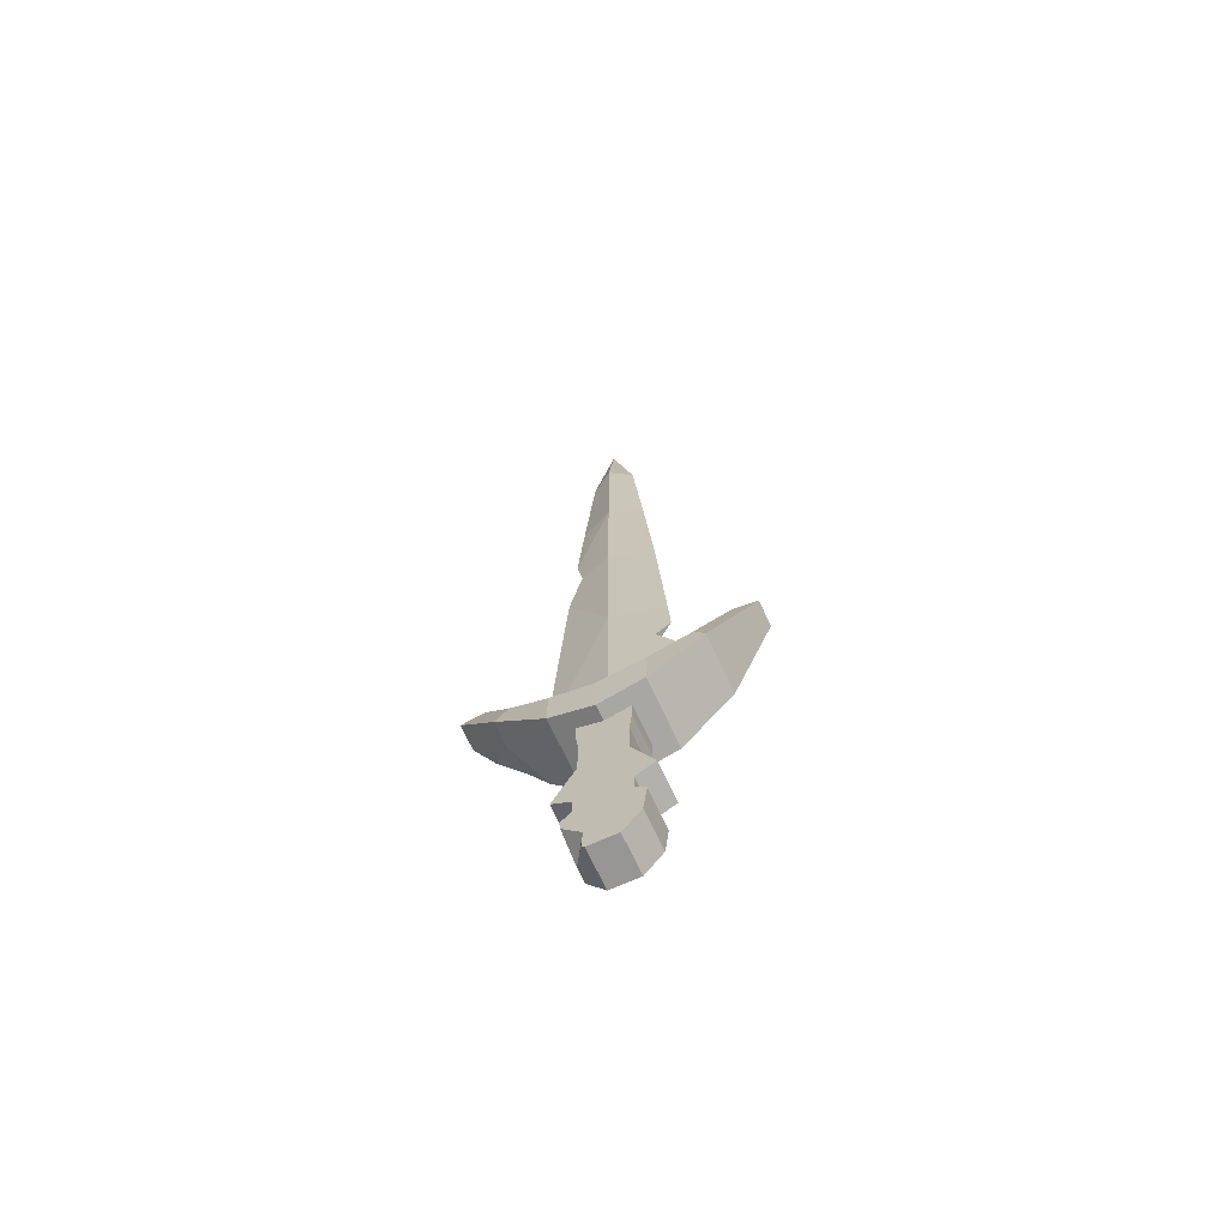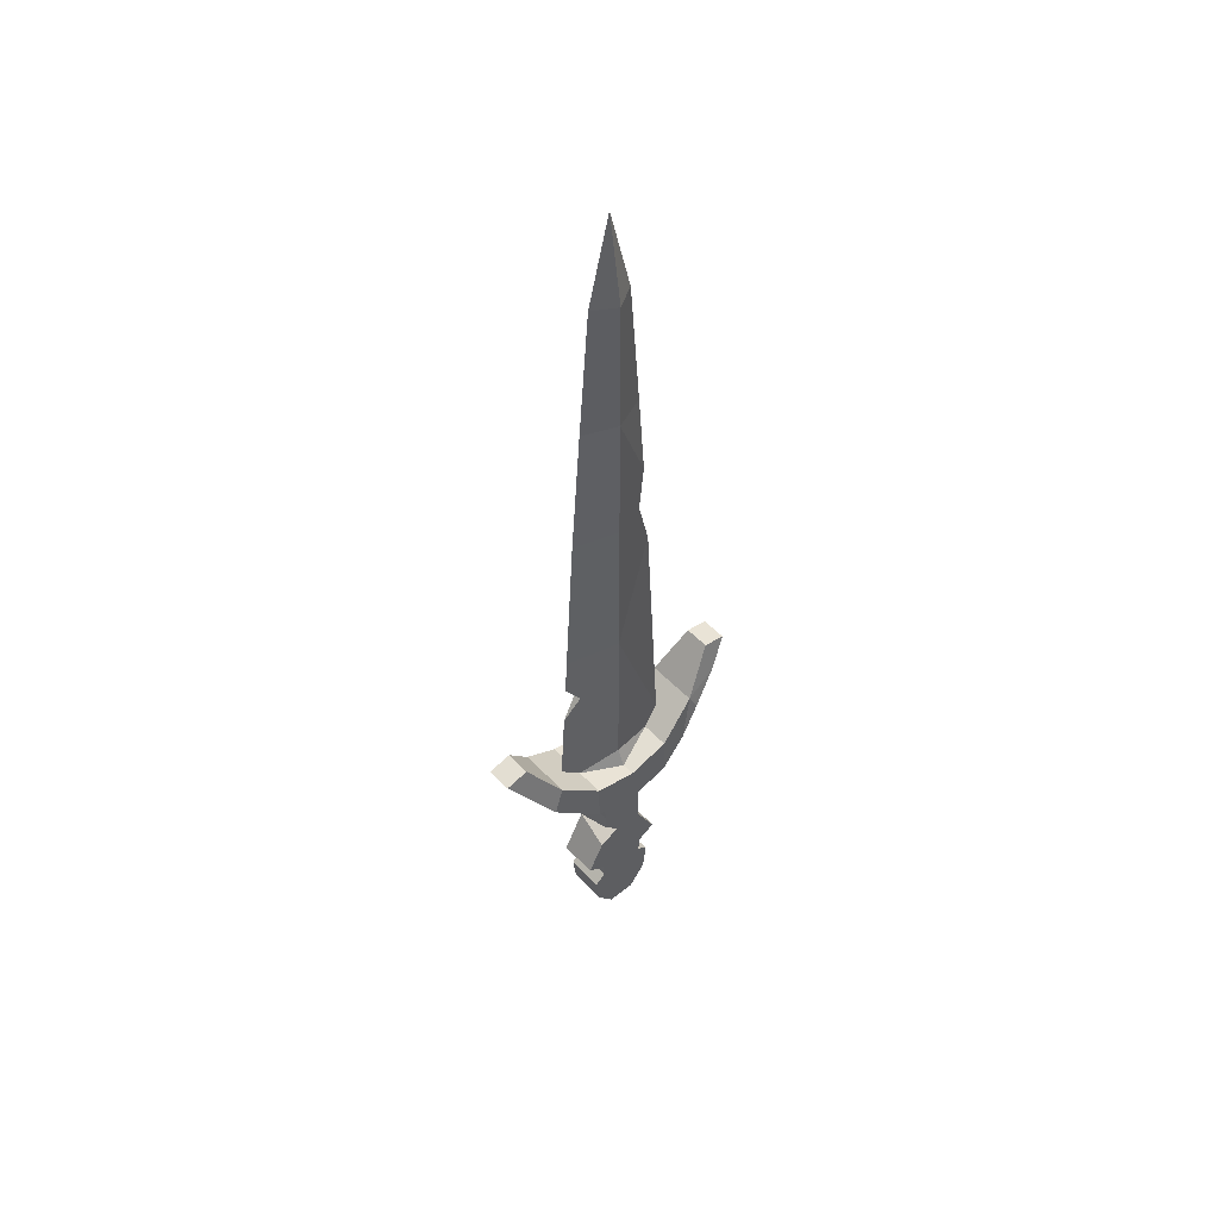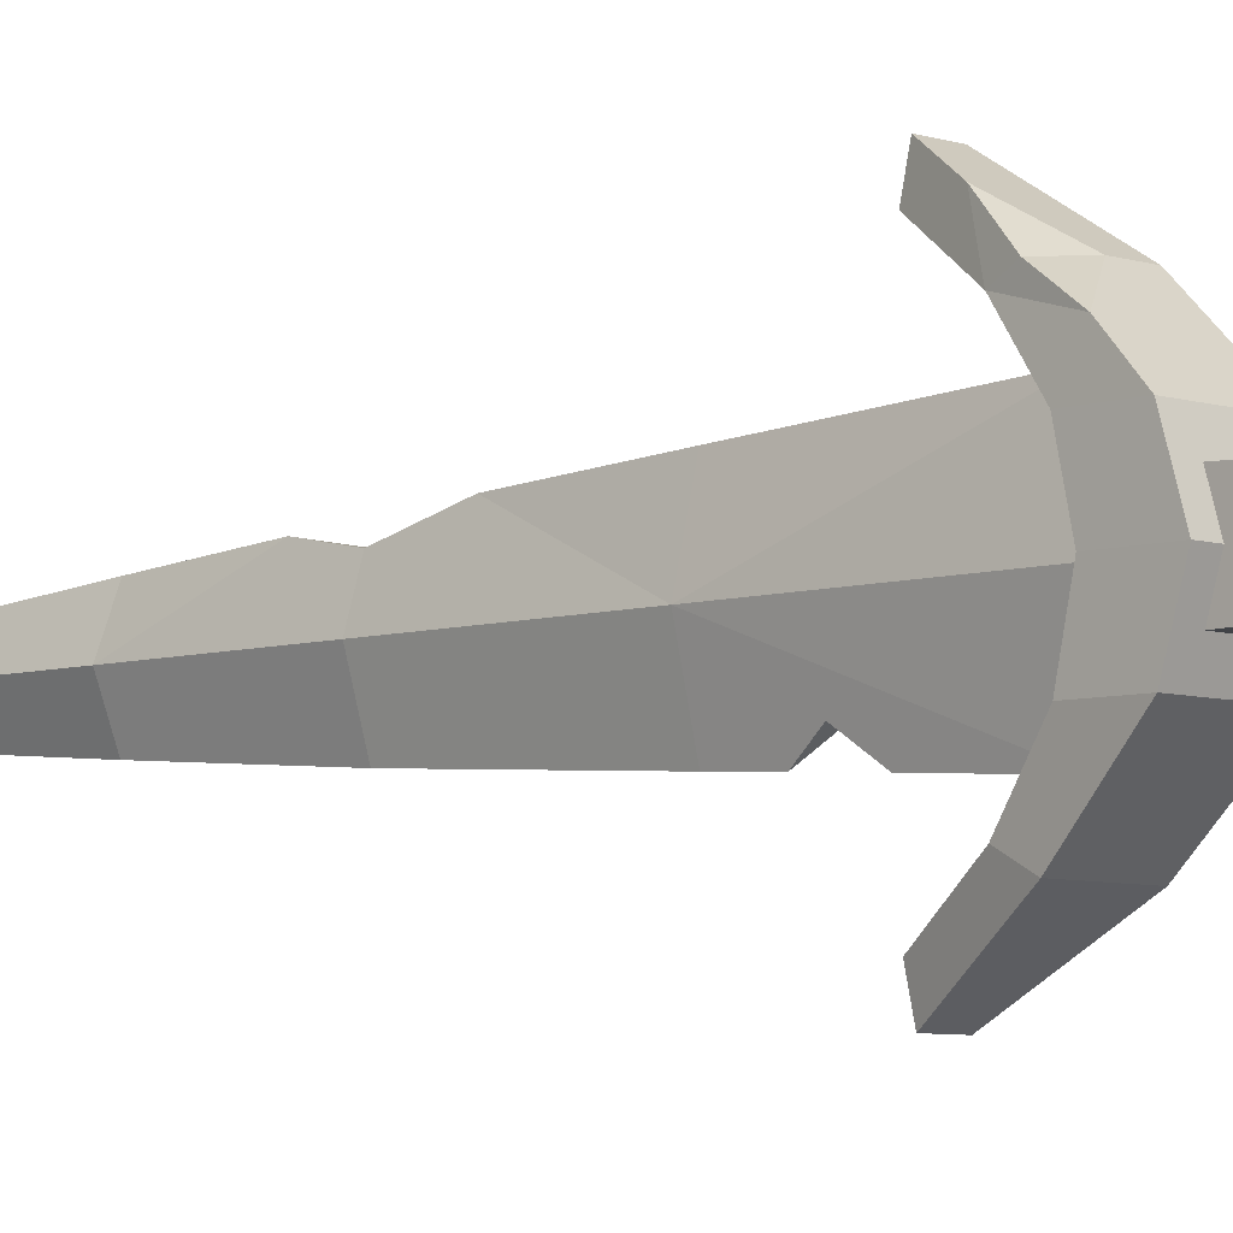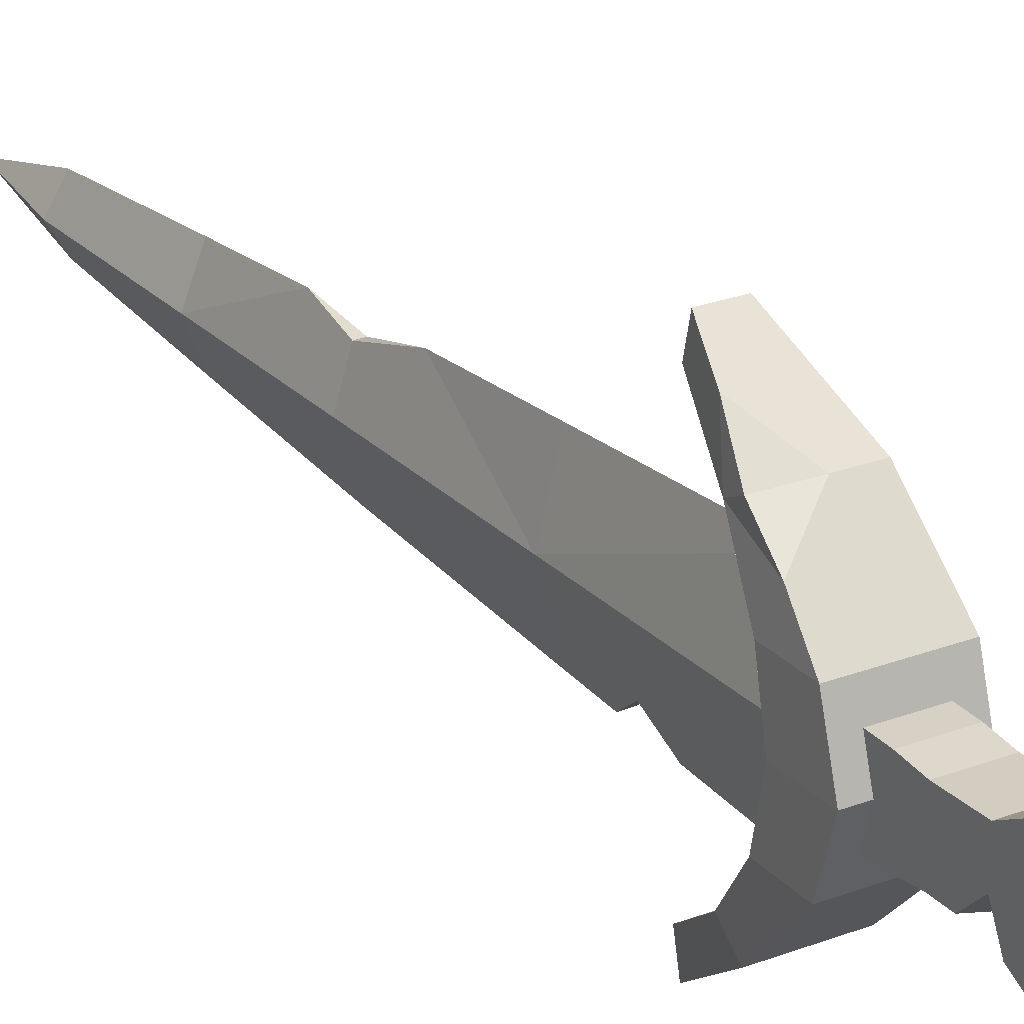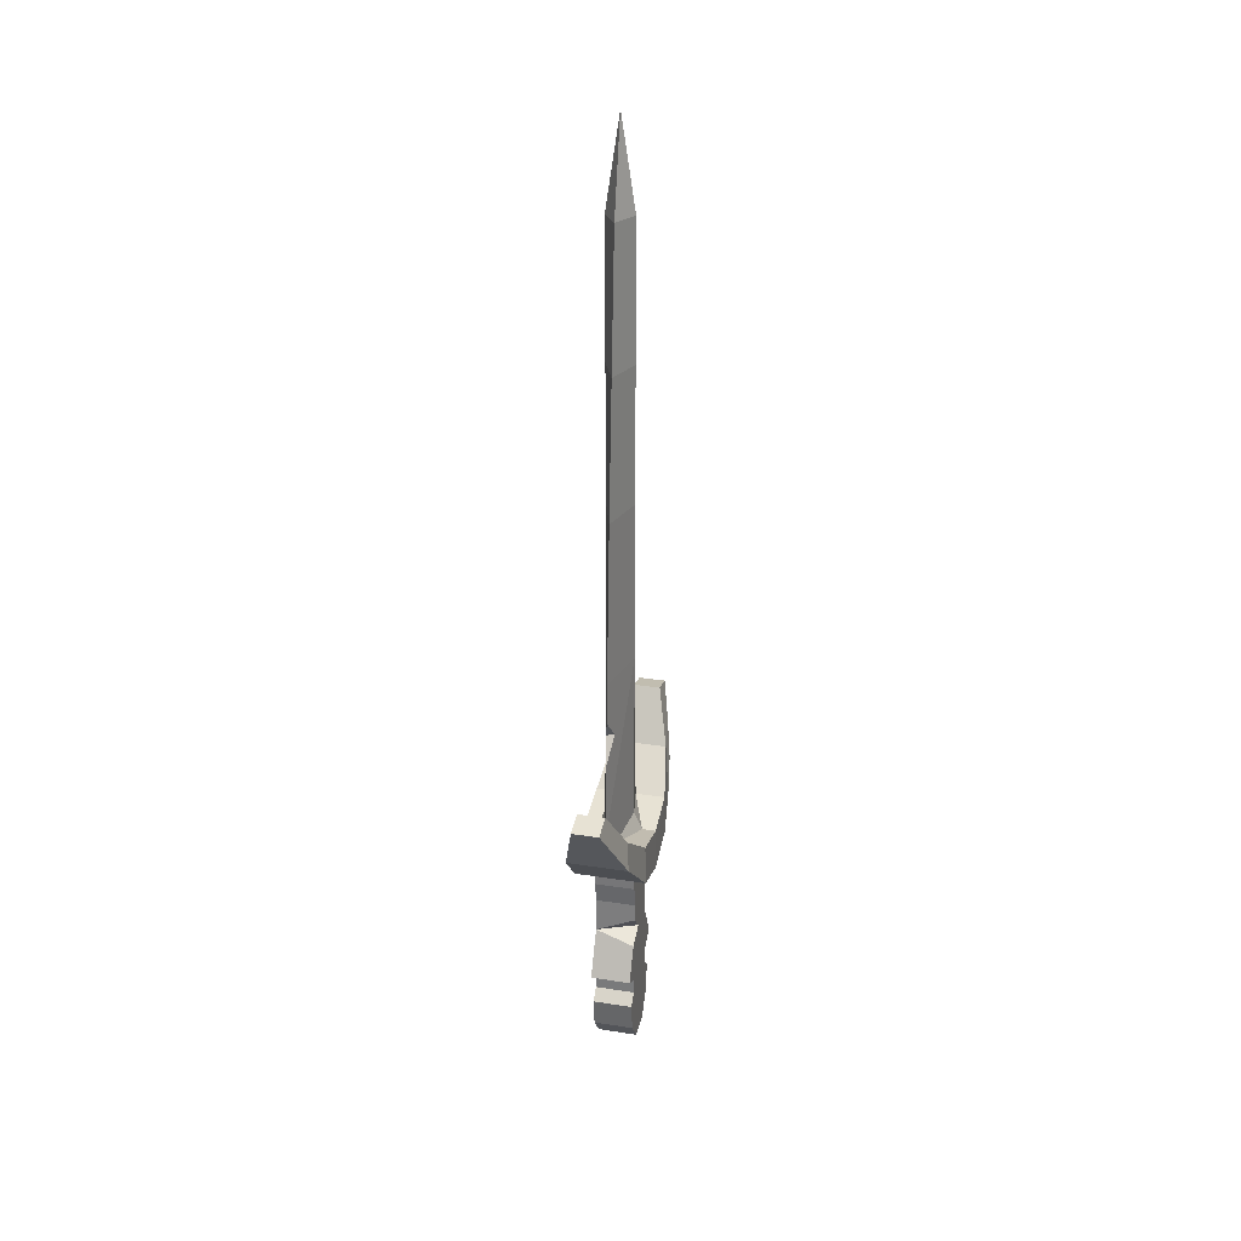
<metadata>
{"format":"obj","ext":"obj","renderer":"f3d","projection":"perspective","resolution":1024,"background":"white","views":[{"elev":-68.0,"azim":114.5,"up":"+Y"},{"elev":50.3,"azim":-131.4,"up":"+Y"},{"elev":-6.0,"azim":-45.3,"up":"+Z"},{"elev":24.9,"azim":-32.0,"up":"+Z"},{"elev":28.9,"azim":-167.0,"up":"+Y"}]}
</metadata>
<code>
v 2.719 5.888 1.6e-05
v 2.666 6.681 -3.432
v 0.404 6.681 -3.432
v 1.673 5.888 1.6e-05
v -1.673 5.888 1.6e-05
v -1.673 5.888 1.6e-05
v -2.666 6.681 3.432
v -2.719 5.888 1.6e-05
v -2.719 3.496 3.442
v 2.719 2.461 1.6e-05
v 2.719 3.496 3.442
v 1.673 5.888 1.6e-05
v 2.666 6.681 3.432
v 1e-06 20.65 -4.167
v -0.404 6.681 3.432
v -2.069 9.201 6.611
v 2.326 7.376 7.517
v -1.043 20.65 1.6e-05
v 2.069 9.201 6.611
v 1.043 20.65 1.6e-05
v 1e-06 20.65 4.167
v -1.016 12.46 10.99
v 1.016 12.46 10.99
v -1.016 12.88 9.139
v 0.404 6.681 3.432
v 1.016 12.88 9.139
v 1e-06 7.875 4.938
v 1e-06 32.9 -3.407
v -1.043 32.9 1.6e-05
v 1.043 32.9 1.6e-05
v 1e-06 43.22 -2.602
v 1e-06 43.22 2.602
v -1.043 43.22 1.6e-05
v 1.043 43.22 1.6e-05
v 1e-06 53.49 -1.749
v 1e-06 53.49 1.749
v -1.043 53.49 1.6e-05
v 1.043 53.49 1.6e-05
v 1e-06 60.35 1.6e-05
v 1e-06 7.875 -4.938
v 2.719 3.496 -3.442
v -1.518 3.05 1.958
v -1.518 1.652 1.916
v 1.518 1.652 1.916
v 1.518 3.05 1.958
v 2.069 9.201 -6.611
v 1.016 12.46 -10.99
v 1.016 12.88 -9.139
v -2.719 2.461 1.6e-05
v 2.326 7.376 -7.517
v -0.404 6.681 -3.432
v -1.016 12.88 -9.139
v -1.016 12.46 -10.99
v -2.069 9.201 -6.611
v -2.666 6.681 -3.432
v -2.719 3.496 -3.442
v -1.518 1e-06 1.721
v 1.518 1e-06 1.721
v -2.326 7.376 -7.517
v 1.518 1.652 -1.916
v 1.518 3.05 -1.958
v 1.518 2.461 1.6e-05
v 1.518 1e-06 -1.721
v -1.518 2.461 1.6e-05
v -1.518 1.652 -1.916
v -1.518 3.05 -1.958
v -1.518 -2.762 1.752
v 1.518 -2.762 1.752
v -1.518 1e-06 -1.721
v 1.518 -2.762 -1.752
v -1.518 -6.094 3.464
v 1.518 -6.094 3.464
v 1.518 -6.094 -3.464
v -1.518 -6.944 1.959
v 1.518 -6.944 1.959
v -1.518 -6.094 -3.464
v 1.518 -6.944 -1.959
v -1.518 -8.198 1.944
v 1.518 -8.198 1.944
v -1.518 -8.976 2.776
v 1.518 -8.976 2.776
v 1.518 -8.198 -1.944
v -1.518 -6.944 -1.959
v -1.518 -11.3 2.484
v 1.518 -8.976 -2.776
v -1.518 -8.198 -1.944
v 1.518 -11.3 -2.484
v -1.518 -8.976 -2.776
v 1.518 -13.1 1.102
v -1.518 -13.1 1.102
v -1.518 -11.3 -2.484
v 1.518 -13.1 -1.102
v -1.518 -13.1 -1.102
v 1.043 7.558 1.6e-05
v -1.043 7.325 1.6e-05
v 1e-06 36.26 3.145
v 0.2683 32.9 2.53
v 1e-06 28.8 3.661
v -0.2737 32.9 2.512
v 1e-06 14.12 -4.561
v 1e-06 17.61 -4.35
v -0.3184 16.02 -3.174
v 0.3029 15.92 -3.242
v -1.518 -3.556 -2.16
v -1.518 -2.762 -0.4559
v -1.518 -1.388 -1.737
v 1.518 -9.748 2.68
v 1.518 -11.3 1.223
v 1.518 -12.81 1.329
v -0.3645 -11.3 2.484
v -1.612 10.15 9.409
v -2.251 7.911 7.251
v -2.509 5.572 5.623
v 0.2225 7.376 7.517
f 1 2 3 4
f 15 95 6 5
f 9 7 8 49
f 11 10 1 13
f 101 14 20 103
f 20 40 103
f 40 100 103
f 112 113 114
f 95 51 6
f 5 6 15
f 7 15 6 8
f 17 11 13 19
f 111 112 114
f 94 25 12
f 23 17 19 26
f 12 25 4
f 4 25 13 1
f 28 14 18 29
f 20 14 28 30
f 21 98 18
f 99 29 18 98
f 21 20 98
f 20 30 97 98
f 26 19 16 24
f 31 28 29 33
f 30 28 31 34
f 22 23 26 24
f 33 29 99 96
f 96 32 33
f 97 30 34 96
f 32 96 34
f 13 25 27 19
f 19 27 16
f 7 16 27 15
f 35 31 33 37
f 34 31 35 38
f 33 32 36 37
f 36 32 34 38
f 35 37 39
f 39 38 35
f 37 36 39
f 36 38 39
f 41 2 1 10
f 42 43 44 45
f 47 48 46 50
f 50 46 2 41
f 54 52 53 59
f 46 48 52 54
f 8 55 56 49
f 57 58 44 43
f 53 52 48 47
f 55 54 59 56
f 51 55 8 6
f 62 44 60
f 60 61 62
f 60 44 58 63
f 49 64 42 9
f 45 62 10 11
f 11 9 42 45
f 59 53 47 50
f 61 60 65 66
f 67 68 58 57
f 56 59 50 41
f 43 65 69 57
f 63 58 68 70
f 66 65 64
f 64 43 42
f 65 60 63 69
f 55 51 40 54
f 54 40 46
f 2 46 40 3
f 71 72 68 67
f 70 105 106
f 68 72 73 70
f 74 75 72 71
f 104 105 70
f 73 72 75 77
f 78 79 75 74
f 80 81 79 78
f 77 75 79 82
f 71 76 83 74
f 81 80 107
f 110 107 80 84
f 79 81 85 82
f 74 83 86 78
f 87 85 81 107
f 87 107 108
f 76 73 77 83
f 83 77 82 86
f 86 88 80 78
f 10 62 61 41
f 66 64 49 56
f 66 56 41 61
f 89 109 90
f 90 109 110 84
f 86 82 85 88
f 91 84 80 88
f 92 87 108 89
f 108 109 89
f 88 85 87 91
f 93 92 89 90
f 90 84 91 93
f 91 87 92 93
f 18 27 21
f 18 14 101 102
f 18 102 40
f 102 100 40
f 20 21 27
f 3 94 12 4
f 20 94 3 40
f 20 27 25 94
f 18 95 15 27
f 18 40 51 95
f 97 99 98
f 96 99 97
f 103 100 102
f 101 103 102
f 104 76 71 105
f 105 71 67
f 105 67 57 106
f 57 69 106
f 69 63 70 106
f 104 70 73 76
f 108 110 109
f 107 110 108
f 111 22 24 16
f 16 112 111
f 7 9 113 16
f 113 112 16
f 9 11 113
f 11 17 114 113
f 114 17 23 111
f 22 111 23
f 62 45 44
f 64 65 43

</code>
